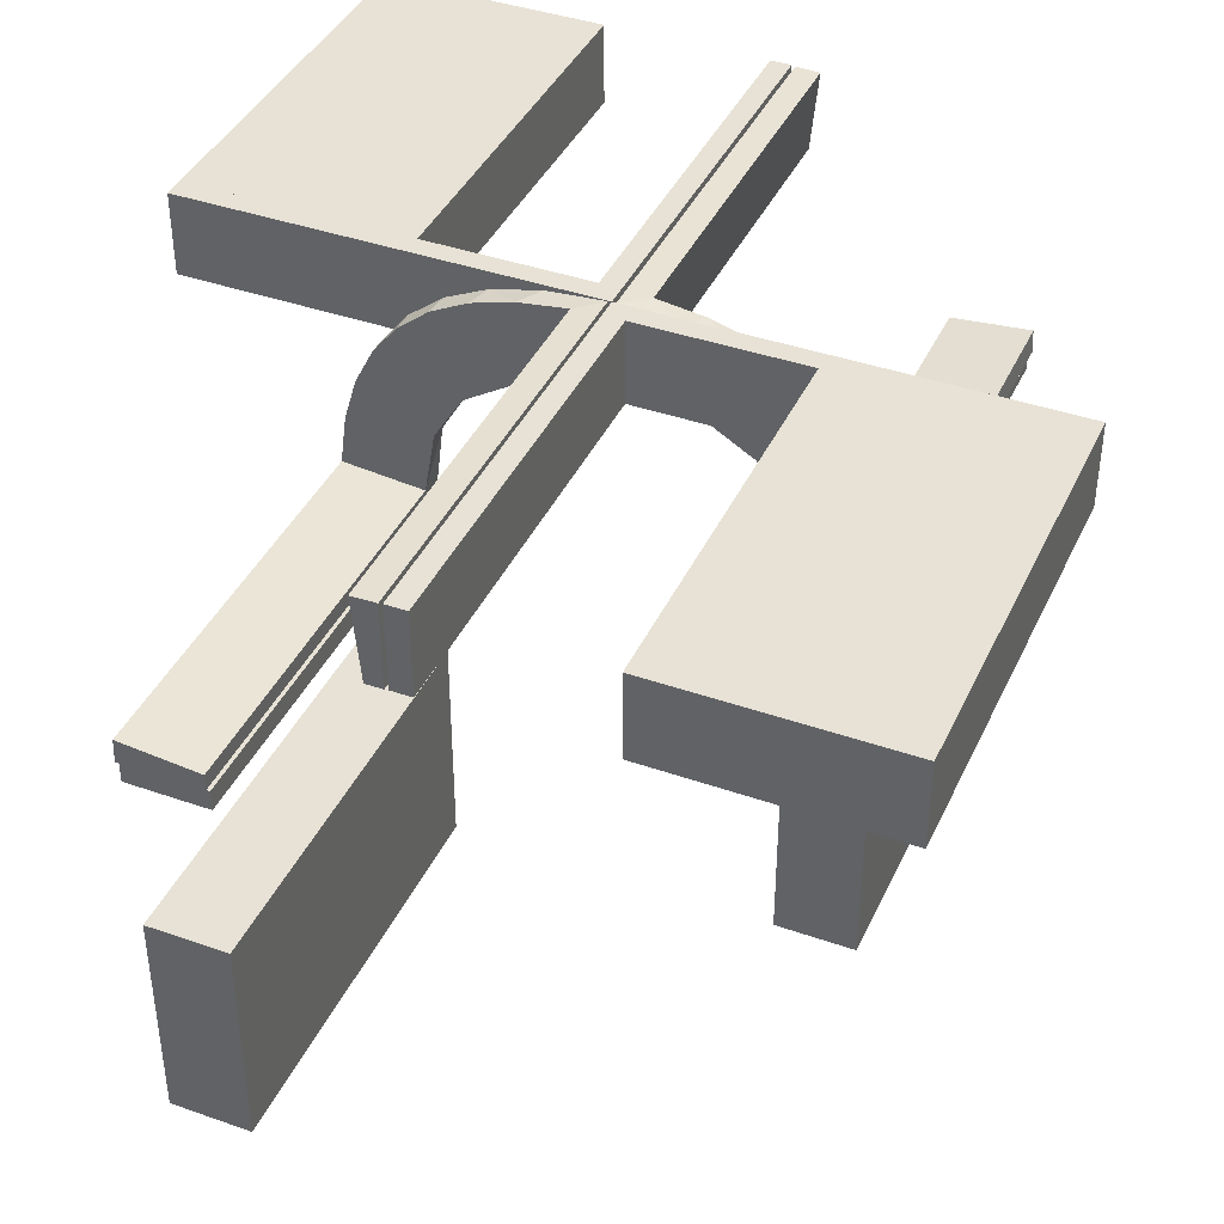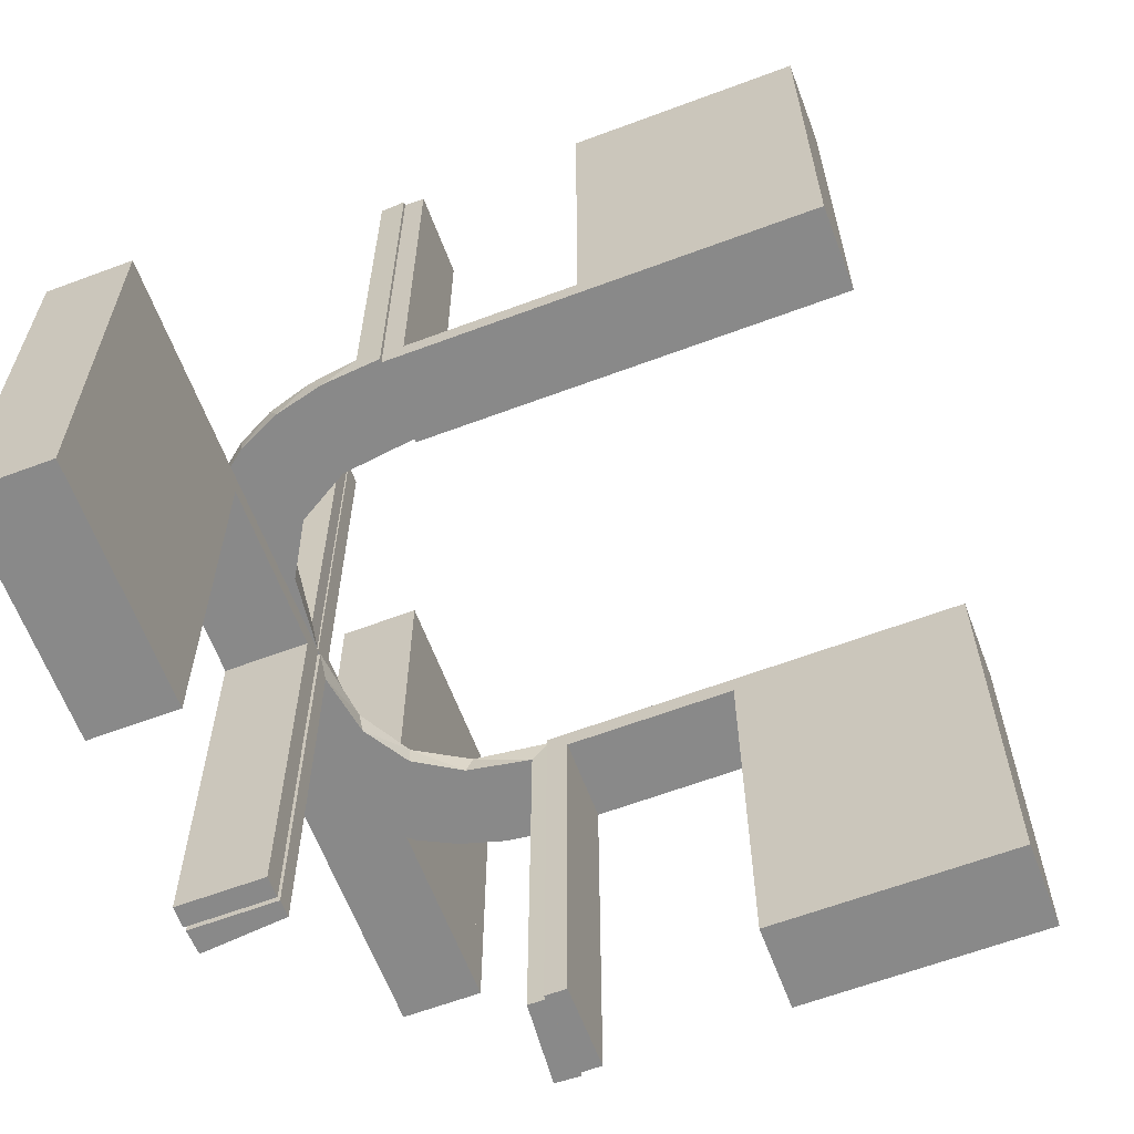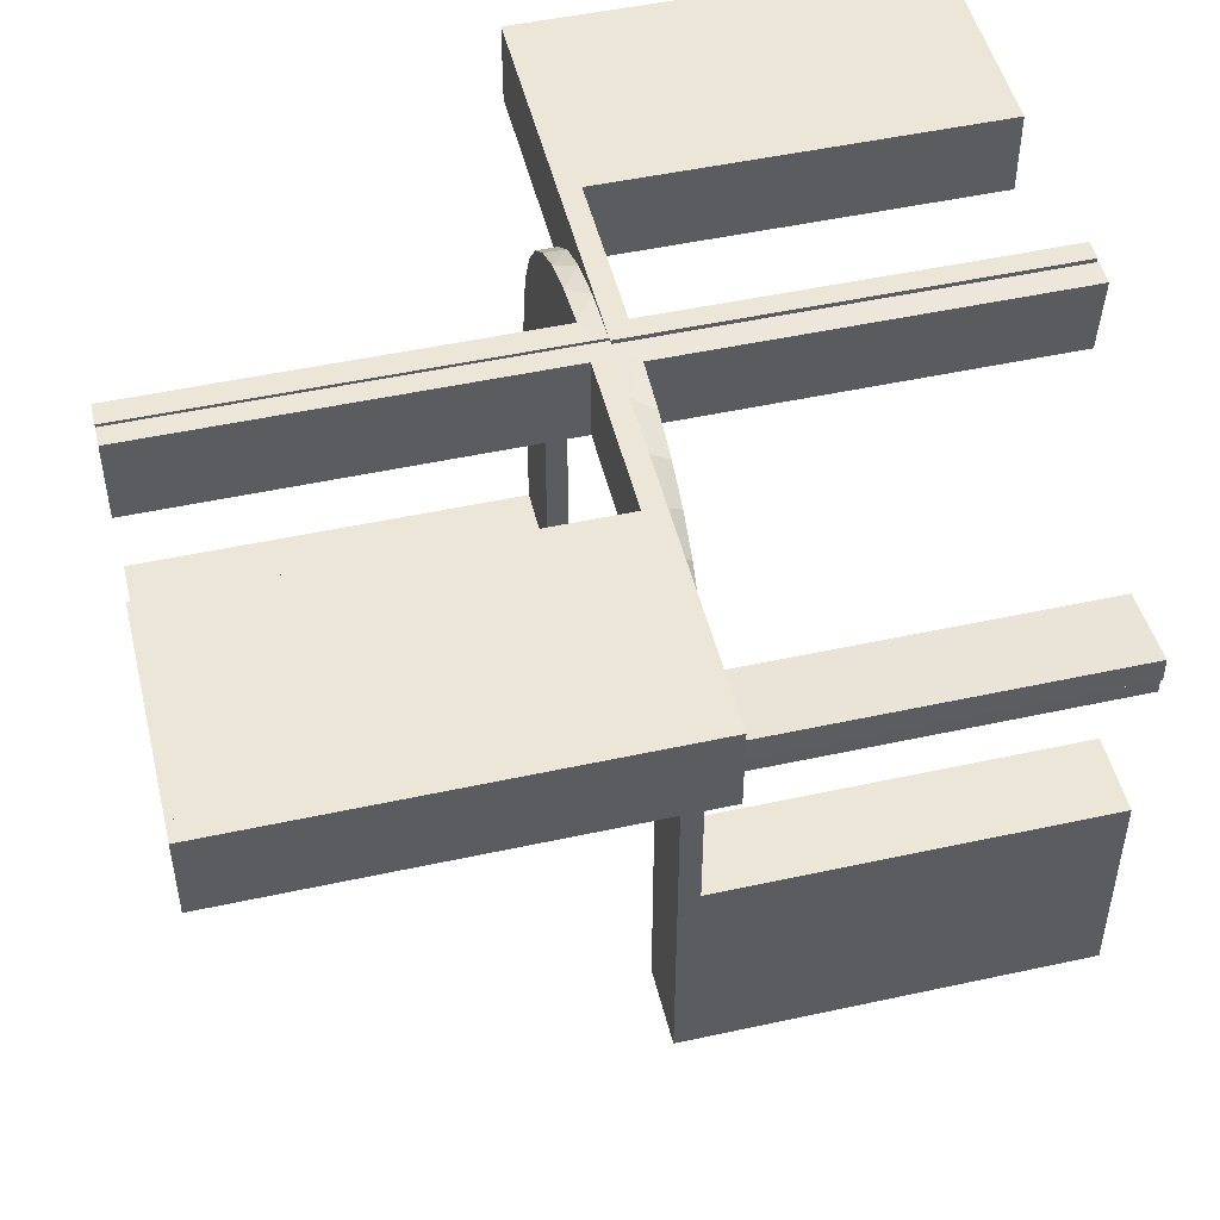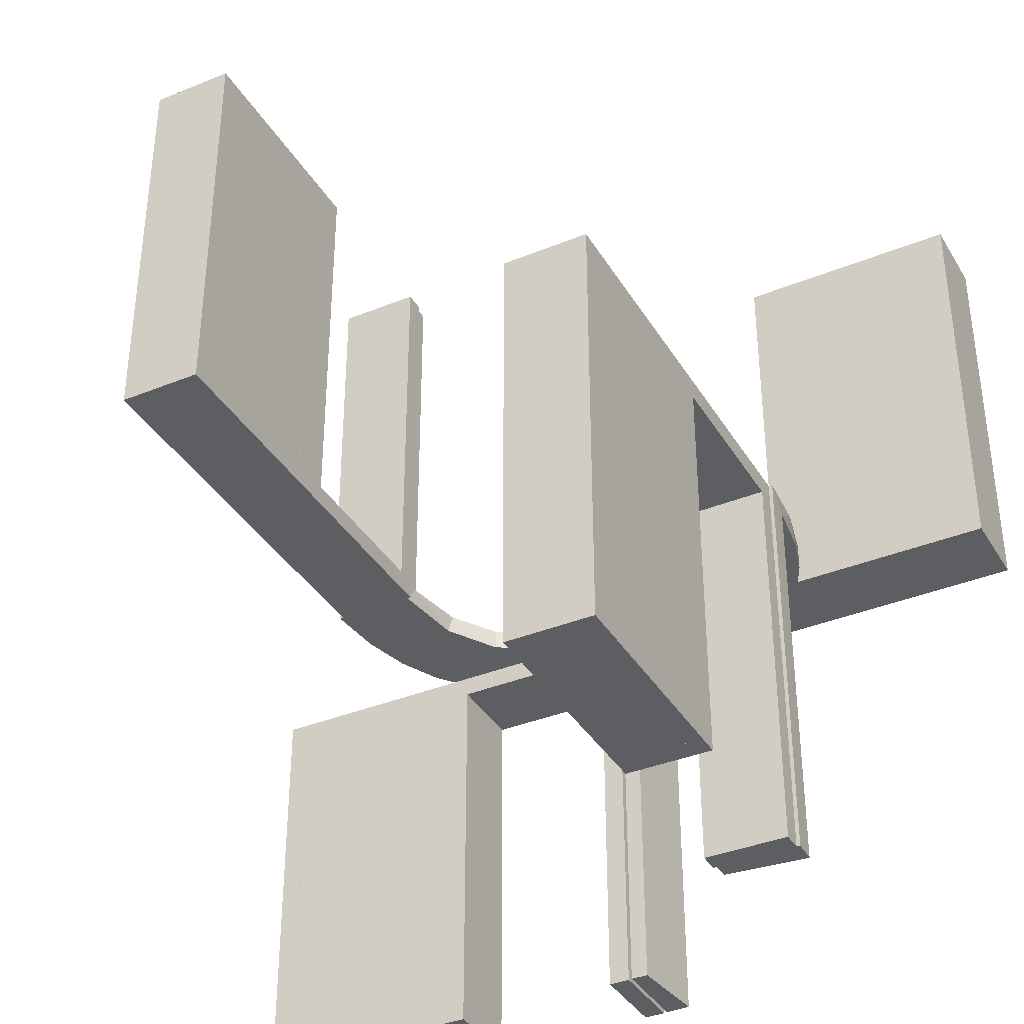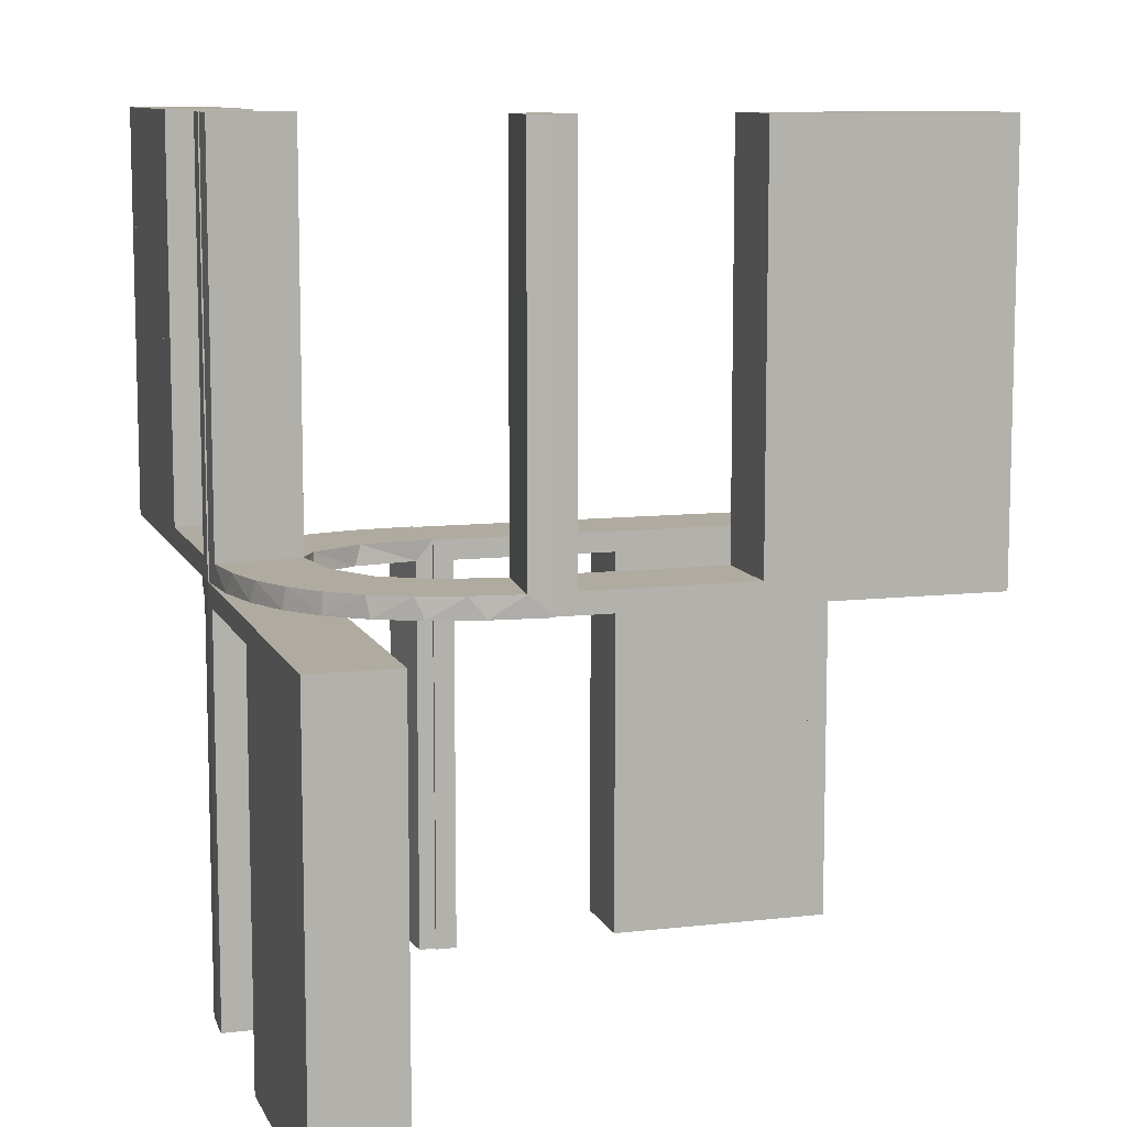
<metadata>
{"format":"obj","ext":"obj","renderer":"f3d","projection":"perspective","resolution":1024,"background":"white","views":[{"elev":40.4,"azim":23.3,"up":"+Y"},{"elev":-63.2,"azim":-69.3,"up":"+Z"},{"elev":49.2,"azim":-103.6,"up":"+Y"},{"elev":-37.3,"azim":27.7,"up":"+Z"},{"elev":9.8,"azim":-106.7,"up":"+Z"}]}
</metadata>
<code>
v 0 0.3 0
v 0 0.3 -0.5
v 0 0.3 0.5
v 0 0.2 0
v 0 0.2 -0.5
v 0 0.2 0.5
v 0.475 0.3 0.5
v 0.475 0.3 0.025
v 0.475 0.2 0.5
v 0.475 0.2 0.025
v -0.1909 0.09599 0.025
v 0.2537 0.0242 -0.025
v 0.134 0.2789 0
v -0.2 0 0
v -0.2 0 0.5
v -0.2 -0.275 0.5
v -0.2 -0.275 0.025
v -0.2 -0.475 0.5
v -0.2 -0.475 0.025
v -0.2 -0.225 0.5
v -0.2 -0.225 0.025
v -0.2 -0.5 0
v -0.2 -0.5 0.5
v -0.2 -0.025 0.5
v -0.2 -0.025 0.025
v -0.2 -0.25 0
v -0.2 -0.25 0.5
v 0.07373 0.2936 0
v 0.03392 0.298 -0.025
v 0.03392 0.298 -0.5
v 0.03392 0.298 -0.2625
v -0.2987 0.06859 0
v -0.2572 0.1847 0.025
v 0.1178 0.2322 -0.025
v -0.02934 0.2486 0.025
v -0.004352 0.1992 0
v -0.004352 0.1992 0.5
v -0.004352 0.2992 0
v -0.004352 0.2992 0.25
v -0.004352 0.2992 0.5
v -0.09346 0.1883 0
v 0.2798 0.1401 -0.025
v -0.2272 0.2221 0
v -0.2272 0.2221 0.025
v -0.3031 0.02878 0.2625
v -0.3031 0.02878 0.5
v -0.3031 0.02878 0.025
v -0.1921 0.1864 0.025
v -0.2044 -0.0007882 0
v -0.2044 -0.0007882 0.25
v -0.2044 -0.0007882 0.5
v -0.225 0.3 -0.025
v -0.225 0.3 -0.5
v -0.225 0.2 -0.025
v -0.225 0.2 -0.5
v 0.25 0.3 0
v 0.25 0.3 0.5
v 0.25 0.2 0
v 0.25 0.2 0.5
v -0.2952 0.0881 0.025
v 0.1565 0.1514 0
v 0.1565 0.1514 -0.025
v -0.275 0.3 -0.025
v -0.275 0.3 -0.5
v -0.275 0.2 -0.025
v -0.275 0.2 -0.5
v 0.09324 0.29 -0.025
v 0.2042 0.01962 -0.025
v 0.2042 0.01962 -0.1833
v 0.2042 0.01962 -0.3417
v 0.2042 0.01962 -0.5
v -0.284 0.1289 0
v 0.1452 0.2747 -0.025
v -0.1899 0.2521 0.025
v 0.1852 0.255 0
v -0.1011 0.1857 0.025
v -0.02476 0.1991 0.5
v -0.02476 0.1991 0.3417
v -0.02476 0.1991 0.1833
v -0.02476 0.1991 0.025
v -0.3 0 0
v -0.3 0 0.5
v -0.3 -0.275 0.5
v -0.3 -0.275 0.025
v -0.3 -0.475 0.5
v -0.3 -0.475 0.025
v -0.3 -0.225 0.5
v -0.3 -0.225 0.025
v -0.3 -0.5 0
v -0.3 -0.5 0.5
v -0.3 -0.025 0.5
v -0.3 -0.025 0.025
v -0.3 -0.25 0
v -0.3 -0.25 0.5
v 0.3044 -0.0007882 0
v 0.3044 -0.0007882 -0.5
v -0.2602 0.18 0
v 0.025 0.3 0.5
v 0.025 0.3 0.025
v 0.025 0.2 0.5
v 0.025 0.2 0.025
v 0.1935 0.08832 0
v -0.5 0.3 0
v -0.5 0.3 -0.5
v -0.5 0.2 0
v -0.5 0.2 -0.5
v 0.5 0.3 0
v 0.5 0.3 0.5
v 0.5 0.2 0
v 0.5 0.2 0.5
v -0.1935 0.08832 0
v -0.025 0.3 -0.025
v -0.025 0.3 -0.5
v -0.025 0.2 -0.025
v -0.025 0.2 -0.5
v 0.2602 0.18 0
v -0.3044 -0.0007882 0
v -0.3044 -0.0007882 0.5
v 0.3 0 0
v 0.3 0 -0.5
v 0.3 -0.275 -0.025
v 0.3 -0.275 -0.5
v 0.3 -0.475 -0.025
v 0.3 -0.475 -0.5
v 0.3 -0.225 -0.025
v 0.3 -0.225 -0.5
v 0.3 -0.5 0
v 0.3 -0.5 -0.5
v 0.3 -0.025 -0.025
v 0.3 -0.025 -0.5
v 0.3 -0.25 0
v 0.3 -0.25 -0.5
v 0.02476 0.1991 -0.025
v 0.02476 0.1991 -0.1833
v 0.02476 0.1991 -0.3417
v 0.02476 0.1991 -0.5
v 0.1011 0.1857 -0.025
v -0.1852 0.255 0
v 0.1899 0.2521 -0.025
v -0.1452 0.2747 0.025
v 0.284 0.1289 0
v -0.2042 0.01962 0.5
v -0.2042 0.01962 0.3417
v -0.2042 0.01962 0.1833
v -0.2042 0.01962 0.025
v -0.09324 0.29 0.025
v 0.275 0.3 0.5
v 0.275 0.3 0.025
v 0.275 0.2 0.5
v 0.275 0.2 0.025
v -0.1565 0.1514 0
v -0.1565 0.1514 0.025
v 0.2952 0.0881 -0.025
v -0.25 0.3 0
v -0.25 0.3 -0.5
v -0.25 0.2 0
v -0.25 0.2 -0.5
v 0.225 0.3 0.5
v 0.225 0.3 0.025
v 0.225 0.2 0.5
v 0.225 0.2 0.025
v 0.2044 -0.0007882 0
v 0.2044 -0.0007882 -0.5
v 0.2044 -0.0007882 -0.25
v 0.1921 0.1864 -0.025
v 0.3031 0.02878 -0.025
v 0.3031 0.02878 -0.5
v 0.3031 0.02878 -0.2625
v 0.2272 0.2221 0
v 0.2272 0.2221 -0.025
v -0.2798 0.1401 0.025
v 0.09346 0.1883 0
v 0.004352 0.1992 0
v 0.004352 0.1992 -0.5
v 0.004352 0.2992 0
v 0.004352 0.2992 -0.5
v 0.004352 0.2992 -0.25
v 0.02934 0.2486 -0.025
v -0.1178 0.2322 0.025
v 0.2572 0.1847 -0.025
v 0.2987 0.06859 0
v -0.03392 0.298 0.2625
v -0.03392 0.298 0.5
v -0.03392 0.298 0.025
v -0.07373 0.2936 0
v 0.2 0 0
v 0.2 0 -0.5
v 0.2 -0.275 -0.025
v 0.2 -0.275 -0.5
v 0.2 -0.475 -0.025
v 0.2 -0.475 -0.5
v 0.2 -0.225 -0.025
v 0.2 -0.225 -0.5
v 0.2 -0.5 0
v 0.2 -0.5 -0.5
v 0.2 -0.025 -0.025
v 0.2 -0.025 -0.5
v 0.2 -0.25 0
v 0.2 -0.25 -0.5
v -0.134 0.2789 0
v -0.2537 0.0242 0.025
v 0.1909 0.09599 -0.025
v -0.475 0.3 -0.025
v -0.475 0.3 -0.5
v -0.475 0.2 -0.025
v -0.475 0.2 -0.5
f 134 133 173
f 173 133 172
f 62 61 137
f 135 134 174
f 173 174 134
f 174 136 135
f 61 62 202
f 102 202 68
f 69 164 162
f 163 70 71
f 70 163 164
f 69 70 164
f 175 28 29
f 177 175 29
f 73 67 13
f 13 75 73
f 176 177 31
f 75 169 139
f 180 170 169
f 116 141 42
f 141 181 153
f 181 95 166
f 168 166 95
f 168 96 167
f 168 95 96
f 173 172 28
f 75 172 61
f 172 75 13
f 13 28 172
f 75 61 169
f 116 169 61
f 61 102 116
f 102 162 181
f 181 141 102
f 164 95 162
f 96 164 163
f 95 164 96
f 177 176 174
f 175 177 173
f 174 173 177
f 167 71 70
f 70 168 167
f 168 70 12
f 12 69 68
f 12 166 168
f 69 12 70
f 202 12 68
f 12 202 165
f 62 165 202
f 12 165 42
f 12 153 166
f 165 180 42
f 165 170 180
f 170 165 139
f 34 165 62
f 178 34 137
f 165 34 139
f 29 67 178
f 34 67 73
f 34 178 67
f 178 133 134
f 178 31 29
f 135 178 134
f 30 135 136
f 135 30 31
f 178 135 31
f 136 174 176
f 176 30 136
f 96 163 71
f 71 167 96
f 133 137 172
f 61 172 137
f 61 202 102
f 102 68 162
f 69 162 68
f 28 67 29
f 177 29 31
f 67 28 13
f 75 139 73
f 176 31 30
f 169 170 139
f 180 169 116
f 116 42 180
f 141 153 42
f 181 166 153
f 173 28 175
f 102 141 116
f 162 95 181
f 12 42 153
f 34 62 137
f 178 137 133
f 34 73 139
f 17 19 86
f 84 86 85
f 19 18 85
f 16 17 84
f 17 16 18
f 18 16 83
f 17 86 84
f 84 85 83
f 19 85 86
f 16 84 83
f 17 18 19
f 18 83 85
f 84 83 85
f 84 85 86
f 26 93 81
f 25 92 88
f 87 88 94
f 92 93 88
f 92 91 82
f 93 92 81
f 27 94 93
f 14 81 82
f 24 91 92
f 21 88 87
f 20 27 21
f 25 21 26
f 25 14 15
f 26 14 25
f 91 24 15
f 94 27 20
f 26 81 14
f 25 88 21
f 88 93 94
f 92 82 81
f 27 93 26
f 14 82 15
f 24 92 25
f 21 87 20
f 27 26 21
f 25 15 24
f 91 15 82
f 94 20 87
f 22 89 93
f 17 84 86
f 85 86 90
f 84 89 86
f 84 83 94
f 89 84 93
f 23 90 89
f 26 93 94
f 16 83 84
f 19 86 85
f 18 23 19
f 17 19 22
f 17 26 27
f 22 26 17
f 83 16 27
f 90 23 18
f 22 93 26
f 17 86 19
f 86 89 90
f 84 94 93
f 23 89 22
f 26 94 27
f 16 84 17
f 19 85 18
f 23 22 19
f 17 27 16
f 83 27 94
f 90 18 85
f 66 206 205
f 203 63 65
f 204 203 205
f 63 64 66
f 64 63 203
f 204 206 66
f 66 205 65
f 203 65 205
f 204 205 206
f 63 66 65
f 64 203 204
f 204 66 64
f 66 65 205
f 66 205 206
f 157 156 54
f 4 54 156
f 4 5 114
f 54 4 114
f 154 156 157
f 1 4 156
f 2 5 4
f 112 114 115
f 52 54 114
f 53 55 54
f 155 53 52
f 1 154 52
f 1 112 2
f 52 112 1
f 157 55 53
f 115 5 2
f 157 54 55
f 5 115 114
f 154 157 155
f 1 156 154
f 2 4 1
f 112 115 113
f 52 114 112
f 53 54 52
f 155 52 154
f 112 113 2
f 157 53 155
f 115 2 113
f 106 105 205
f 156 205 105
f 156 157 65
f 205 156 65
f 103 105 106
f 154 156 105
f 155 157 156
f 63 65 66
f 203 205 65
f 204 206 205
f 104 204 203
f 154 103 203
f 154 63 155
f 203 63 154
f 106 206 204
f 66 157 155
f 106 205 206
f 157 66 65
f 103 106 104
f 154 105 103
f 155 156 154
f 63 66 64
f 203 65 63
f 204 205 203
f 104 203 103
f 63 64 155
f 106 204 104
f 66 155 64
f 128 127 123
f 131 123 127
f 131 132 121
f 123 131 121
f 194 127 128
f 198 131 127
f 199 132 131
f 188 121 122
f 190 123 121
f 191 124 123
f 195 191 190
f 198 194 190
f 198 188 199
f 190 188 198
f 128 124 191
f 122 132 199
f 128 123 124
f 132 122 121
f 194 128 195
f 198 127 194
f 199 131 198
f 188 122 189
f 190 121 188
f 191 123 190
f 195 190 194
f 188 189 199
f 128 191 195
f 122 199 189
f 132 131 125
f 119 125 131
f 119 120 129
f 125 119 129
f 198 131 132
f 186 119 131
f 187 120 119
f 196 129 130
f 192 125 129
f 193 126 125
f 199 193 192
f 186 198 192
f 186 196 187
f 192 196 186
f 132 126 193
f 130 120 187
f 132 125 126
f 120 130 129
f 198 132 199
f 186 131 198
f 187 119 186
f 196 130 197
f 192 129 196
f 193 125 192
f 199 192 198
f 196 197 187
f 132 193 199
f 130 187 197
f 122 121 123
f 122 123 124
f 122 124 123
f 190 188 121
f 191 190 123
f 188 189 122
f 189 188 190
f 191 124 122
f 122 123 121
f 190 121 123
f 191 123 124
f 188 122 121
f 189 190 191
f 191 122 189
f 79 80 36
f 36 80 41
f 152 151 76
f 78 79 37
f 36 37 79
f 37 77 78
f 151 152 11
f 111 11 145
f 144 50 49
f 51 143 142
f 143 51 50
f 144 143 50
f 38 185 184
f 39 38 184
f 140 146 200
f 200 138 140
f 40 39 182
f 138 43 74
f 33 44 43
f 97 72 171
f 72 32 60
f 32 117 47
f 45 47 117
f 45 118 46
f 45 117 118
f 36 41 185
f 138 41 151
f 41 138 200
f 200 185 41
f 138 151 43
f 97 43 151
f 151 111 97
f 111 49 32
f 32 72 111
f 50 117 49
f 118 50 51
f 117 50 118
f 39 40 37
f 38 39 36
f 37 36 39
f 46 142 143
f 143 45 46
f 45 143 201
f 201 144 145
f 201 47 45
f 144 201 143
f 11 201 145
f 201 11 48
f 152 48 11
f 201 48 171
f 201 60 47
f 48 33 171
f 48 44 33
f 44 48 74
f 179 48 152
f 35 179 76
f 48 179 74
f 184 146 35
f 179 146 140
f 179 35 146
f 35 80 79
f 35 182 184
f 78 35 79
f 183 78 77
f 78 183 182
f 35 78 182
f 77 37 40
f 40 183 77
f 118 51 142
f 142 46 118
f 80 76 41
f 151 41 76
f 151 11 111
f 111 145 49
f 144 49 145
f 185 146 184
f 39 184 182
f 146 185 200
f 138 74 140
f 40 182 183
f 43 44 74
f 33 43 97
f 97 171 33
f 72 60 171
f 32 47 60
f 36 185 38
f 111 72 97
f 49 117 32
f 201 171 60
f 179 152 76
f 35 76 80
f 179 140 74
f 149 9 10
f 8 148 150
f 7 8 10
f 148 147 149
f 147 148 8
f 7 9 149
f 149 10 150
f 8 150 10
f 7 10 9
f 148 149 150
f 147 8 7
f 7 149 147
f 149 150 10
f 149 10 9
f 59 58 161
f 4 161 58
f 4 6 101
f 161 4 101
f 56 58 59
f 1 4 58
f 3 6 4
f 99 101 100
f 159 161 101
f 158 160 161
f 57 158 159
f 1 56 159
f 1 99 3
f 159 99 1
f 59 160 158
f 100 6 3
f 59 161 160
f 6 100 101
f 56 59 57
f 1 58 56
f 3 4 1
f 99 100 98
f 159 101 99
f 158 161 159
f 57 159 56
f 99 98 3
f 59 158 57
f 100 3 98
f 110 109 10
f 58 10 109
f 58 59 150
f 10 58 150
f 107 109 110
f 56 58 109
f 57 59 58
f 148 150 149
f 8 10 150
f 7 9 10
f 108 7 8
f 56 107 8
f 56 148 57
f 8 148 56
f 110 9 7
f 149 59 57
f 110 10 9
f 59 149 150
f 107 110 108
f 56 109 107
f 57 58 56
f 148 149 147
f 8 150 148
f 7 10 8
f 108 8 107
f 148 147 57
f 110 7 108
f 149 57 147

</code>
